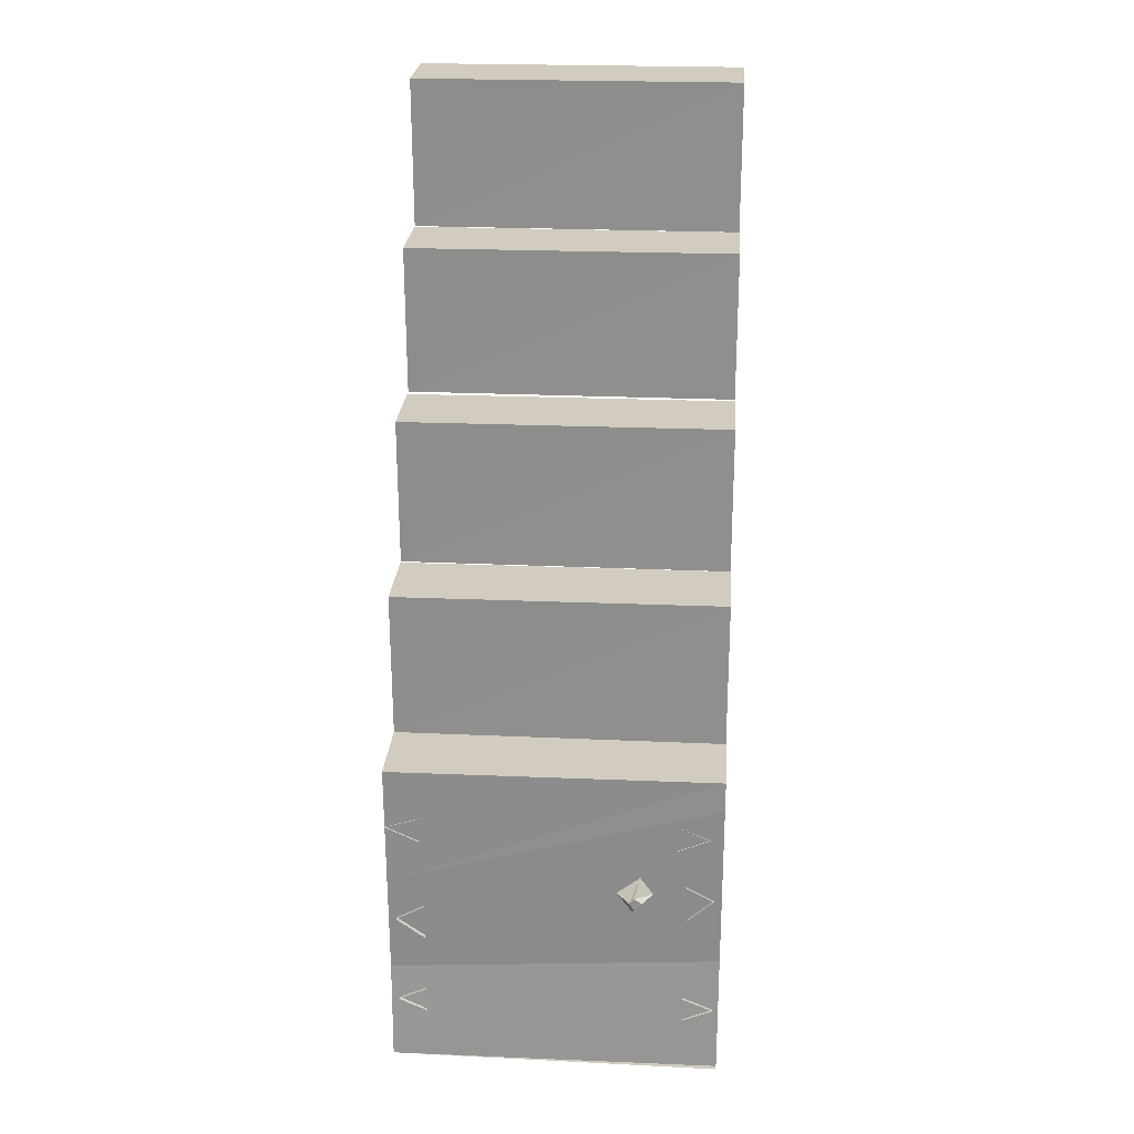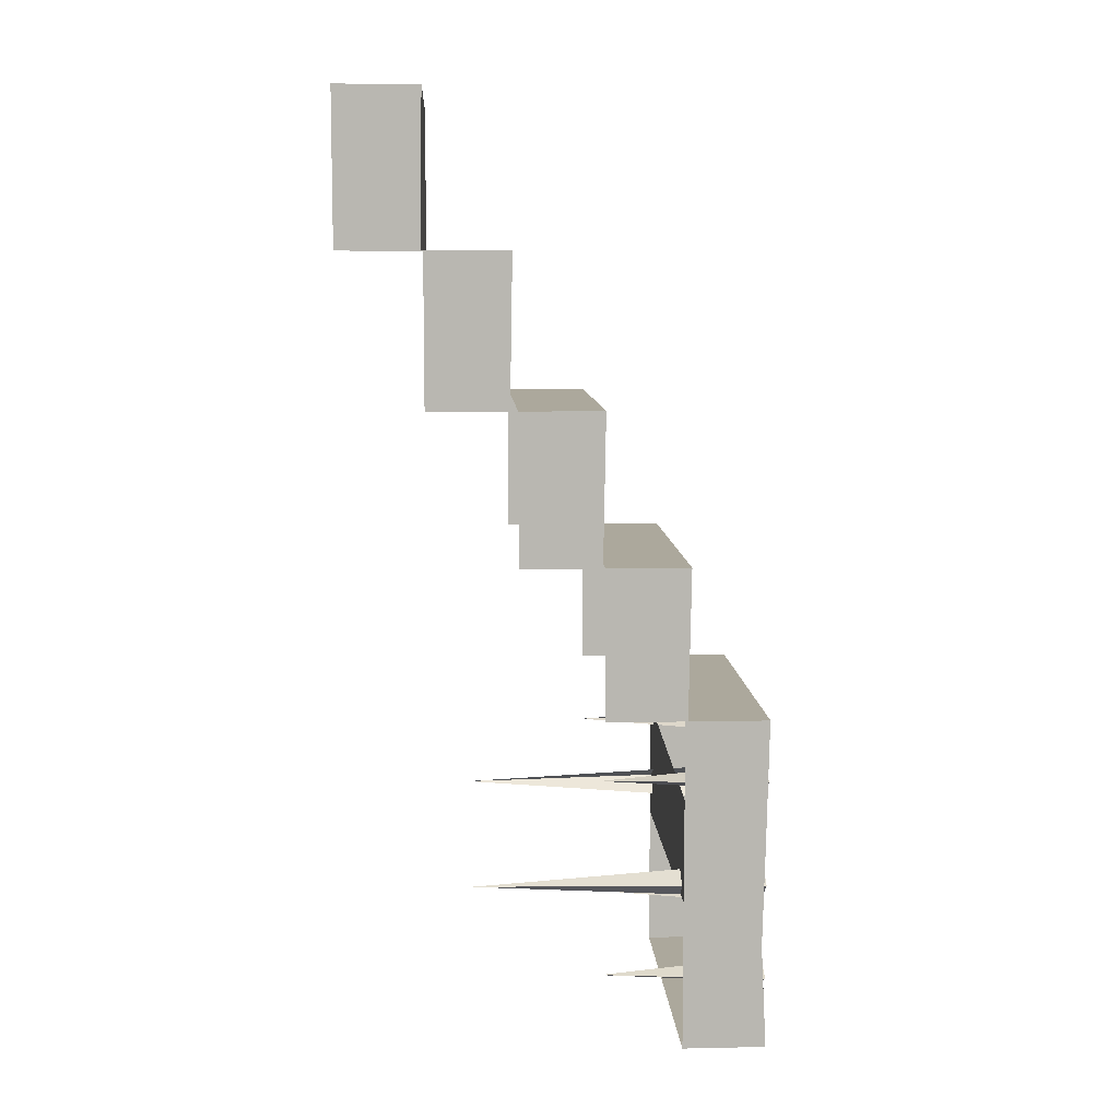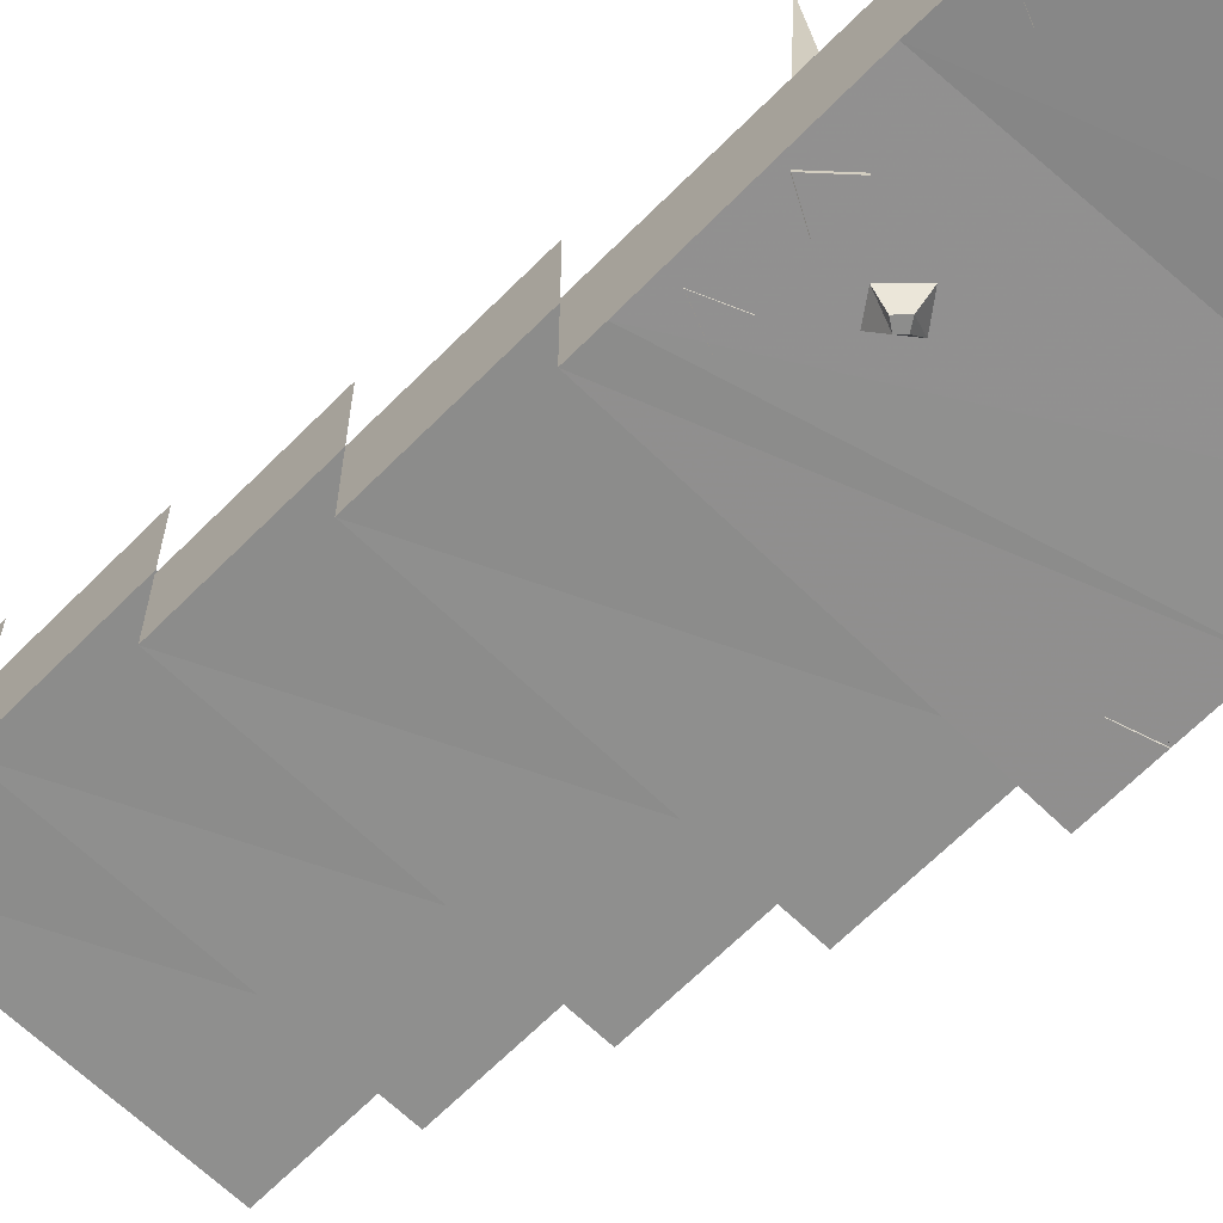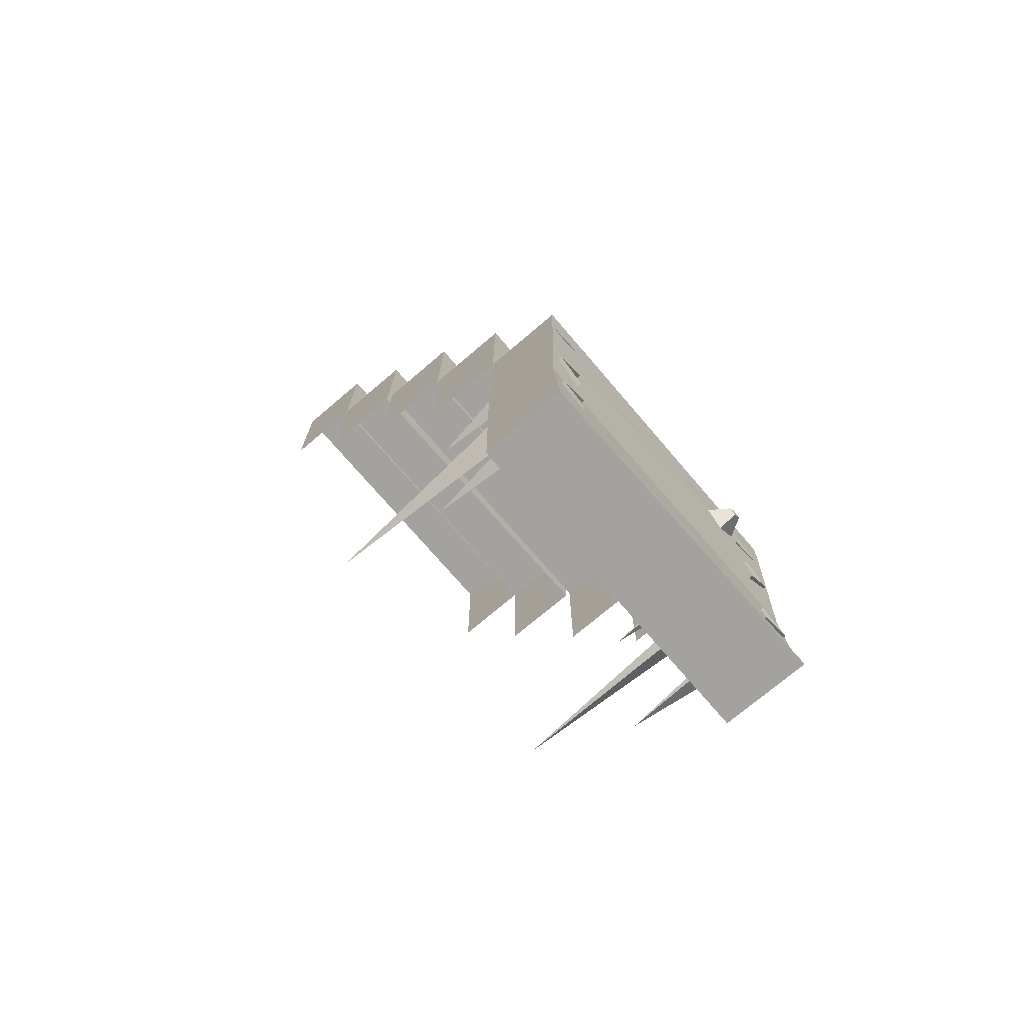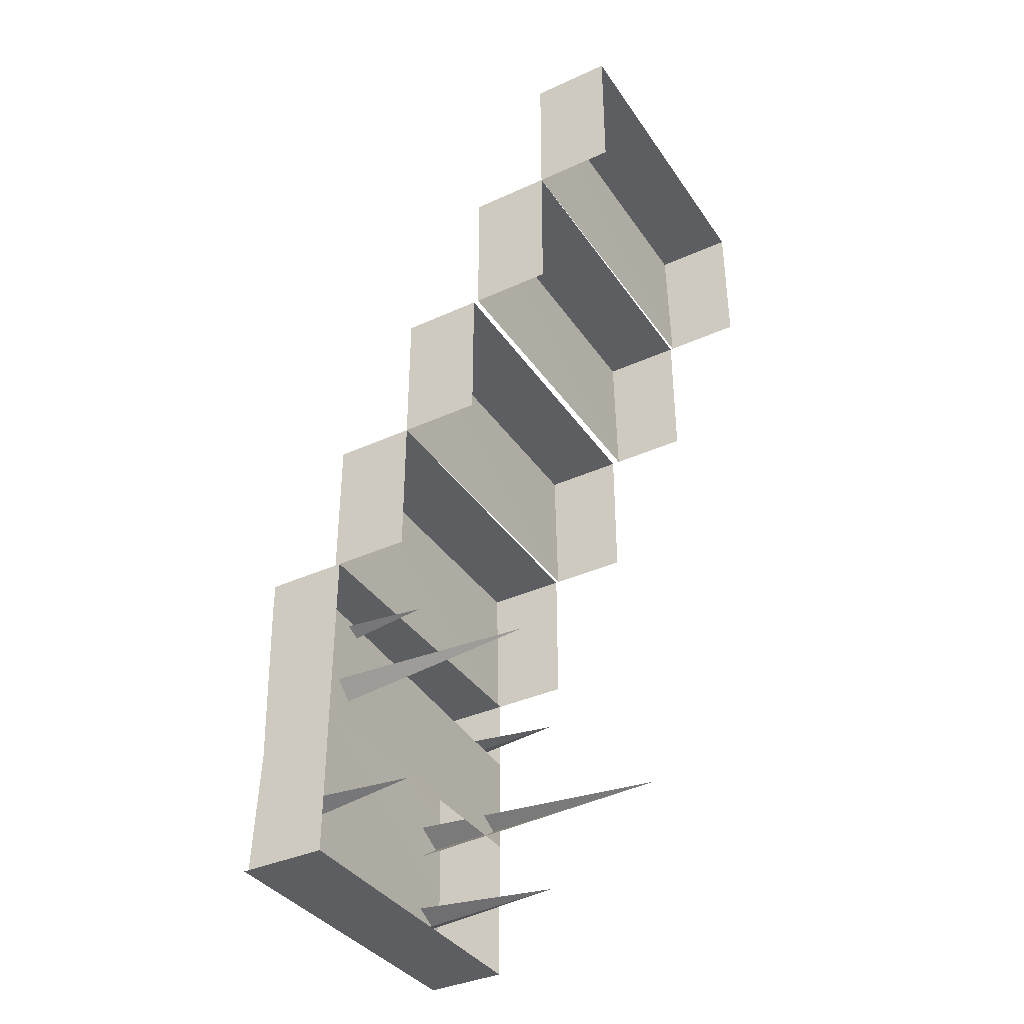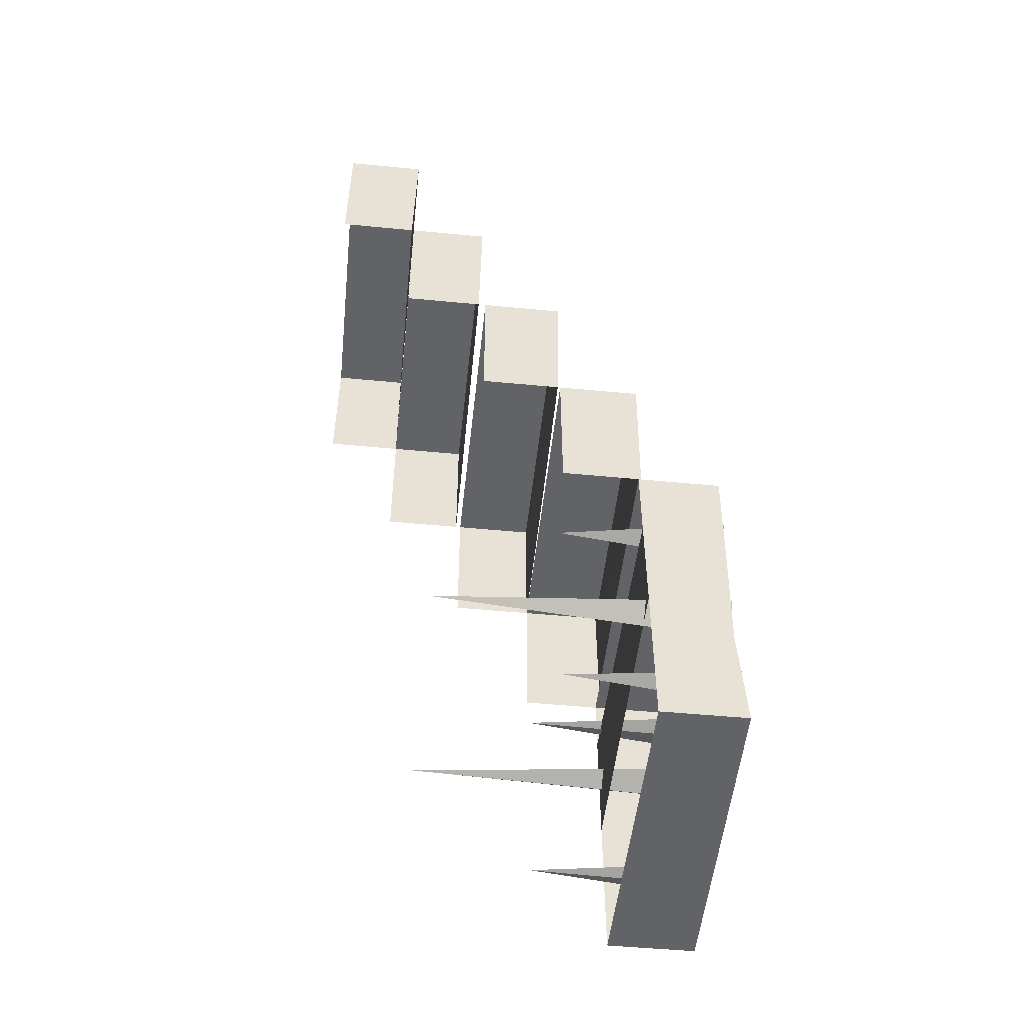
<metadata>
{"format":"obj","ext":"obj","renderer":"f3d","projection":"perspective","resolution":1024,"background":"white","views":[{"elev":24.0,"azim":3.9,"up":"+Z"},{"elev":8.5,"azim":-93.2,"up":"+Z"},{"elev":-64.4,"azim":135.4,"up":"+Y"},{"elev":-72.6,"azim":-49.5,"up":"+Z"},{"elev":-37.4,"azim":120.3,"up":"+Z"},{"elev":-50.8,"azim":-96.0,"up":"+Z"}]}
</metadata>
<code>
v 30 30 8
v 38 30 16
v 34 23 16
v 31 23 13
v 33 30 23
v 31 23 18
v 24 30 16
v 29 23 16
v -61 32 -1
v -50 32 5
v -53 144 -2
v -50 32 -9
v -64 32 40
v -51 32 44
v -54 95 39
v -51 32 34
v -61 32 -38
v -50 32 -33
v -53 95 -38
v -50 32 -43
v 61 32 12
v 51 32 3
v 55 144 11
v 50 32 18
v 62 32 -38
v 50 32 -43
v 54 95 -38
v 50 32 -33
v 59 32 39
v 47 32 34
v 51 95 39
v 47 32 44
v -64 32 64
v 64 32 64
v 64 64 64
v -64 64 64
v 64 30 -64
v -64 32 -64
v -64 64 -64
v 64 64 -64
v 64 32 52
v -64 33 16
v -64 34 -24
v 64 34 -16
v -64 64 24
v -64 64 -24
v 64 64 -16
v 64 64 52
v 64 32 -64
v 64 64 42
v -64 64 34
v -64 64 -6
v 64 64 -6
v 64 62 122
v 64 62 64
v 64 94 64
v 64 94 122
v -64 63 64
v -64 62 122
v -64 94 122
v -64 94 64
v 64 94 180
v 64 126 122
v 64 126 180
v -64 95 122
v -64 94 180
v -64 126 180
v -64 126 122
v 64 128 238
v 64 128 180
v 64 160 180
v 64 160 238
v -64 129 180
v -64 128 238
v -64 160 238
v -64 160 180
v 64 160 296
v 64 192 238
v 64 192 296
v -64 161 238
v -64 160 296
v -64 192 296
v -64 192 238
f 1 2 3 4
f 2 5 6 3
f 5 7 8 6
f 7 1 4 8
f 3 6 8 4
f 9 10 11
f 12 9 11
f 13 14 15
f 16 13 15
f 17 18 19
f 20 17 19
f 21 22 23
f 24 21 23
f 25 26 27
f 28 25 27
f 29 30 31
f 32 29 31
f 33 34 35 36
f 37 38 39 40
f 41 42 43 44
f 43 42 45 46
f 41 44 47 48
f 38 43 46 39
f 44 49 40 47
f 44 43 38 49
f 34 41 48 35
f 42 33 36 45
f 42 41 34 33
f 50 51 52 53
f 54 55 56 57
f 58 59 60 61
f 58 55 54 59
f 59 54 57 60
f 62 57 63 64
f 65 66 67 68
f 65 57 62 66
f 66 62 64 67
f 69 70 71 72
f 73 74 75 76
f 73 70 69 74
f 74 69 72 75
f 77 72 78 79
f 80 81 82 83
f 80 72 77 81
f 81 77 79 82

</code>
